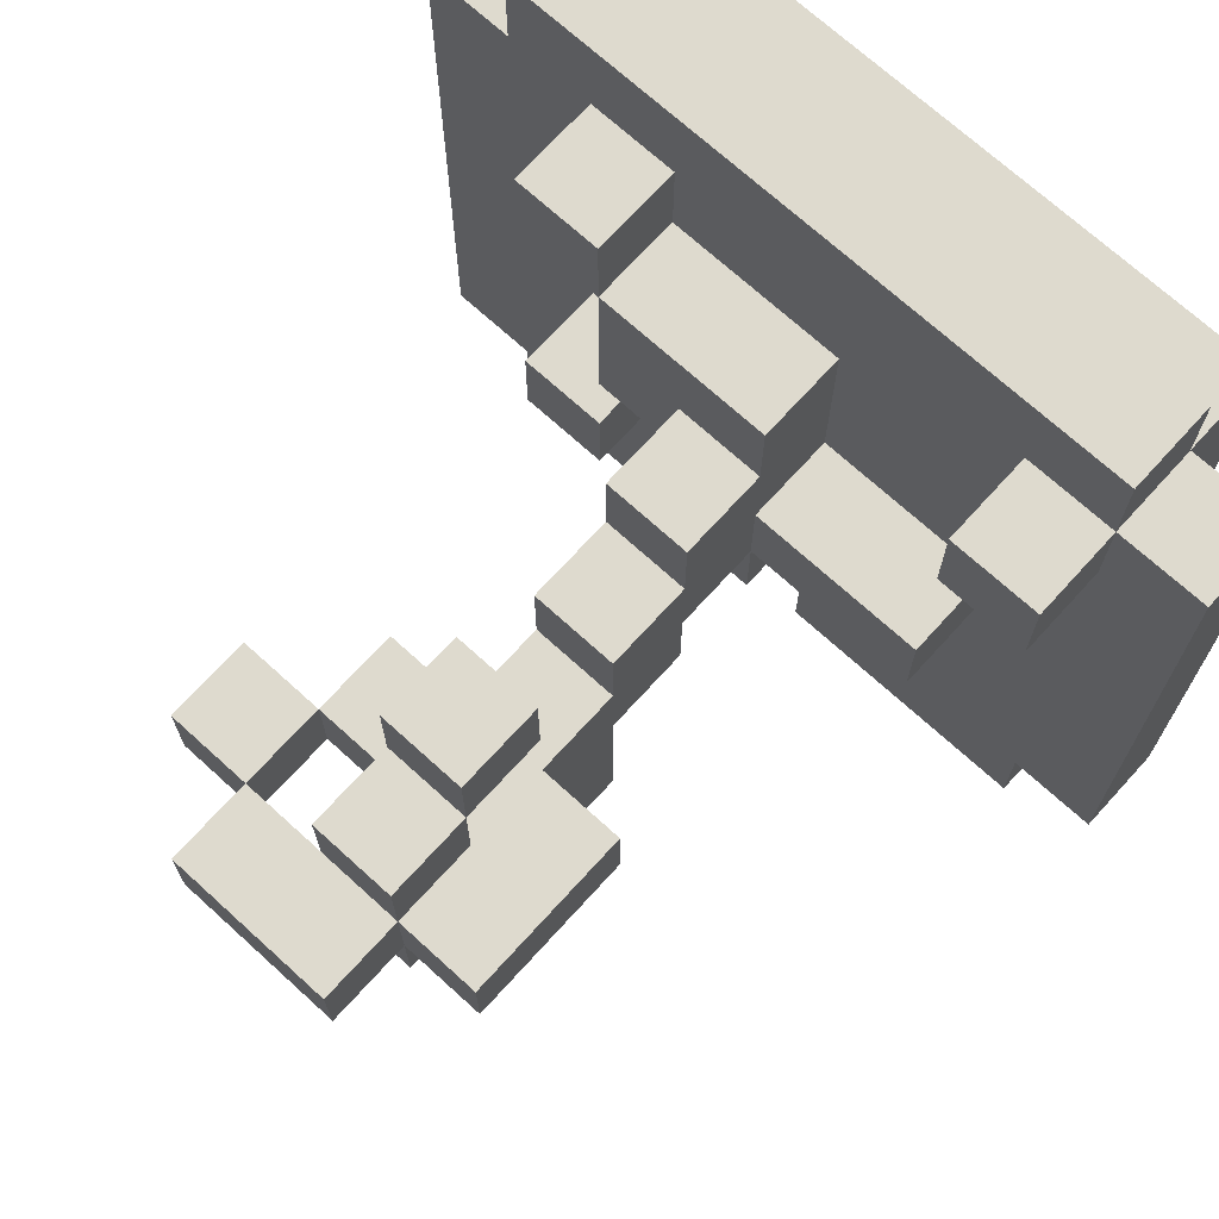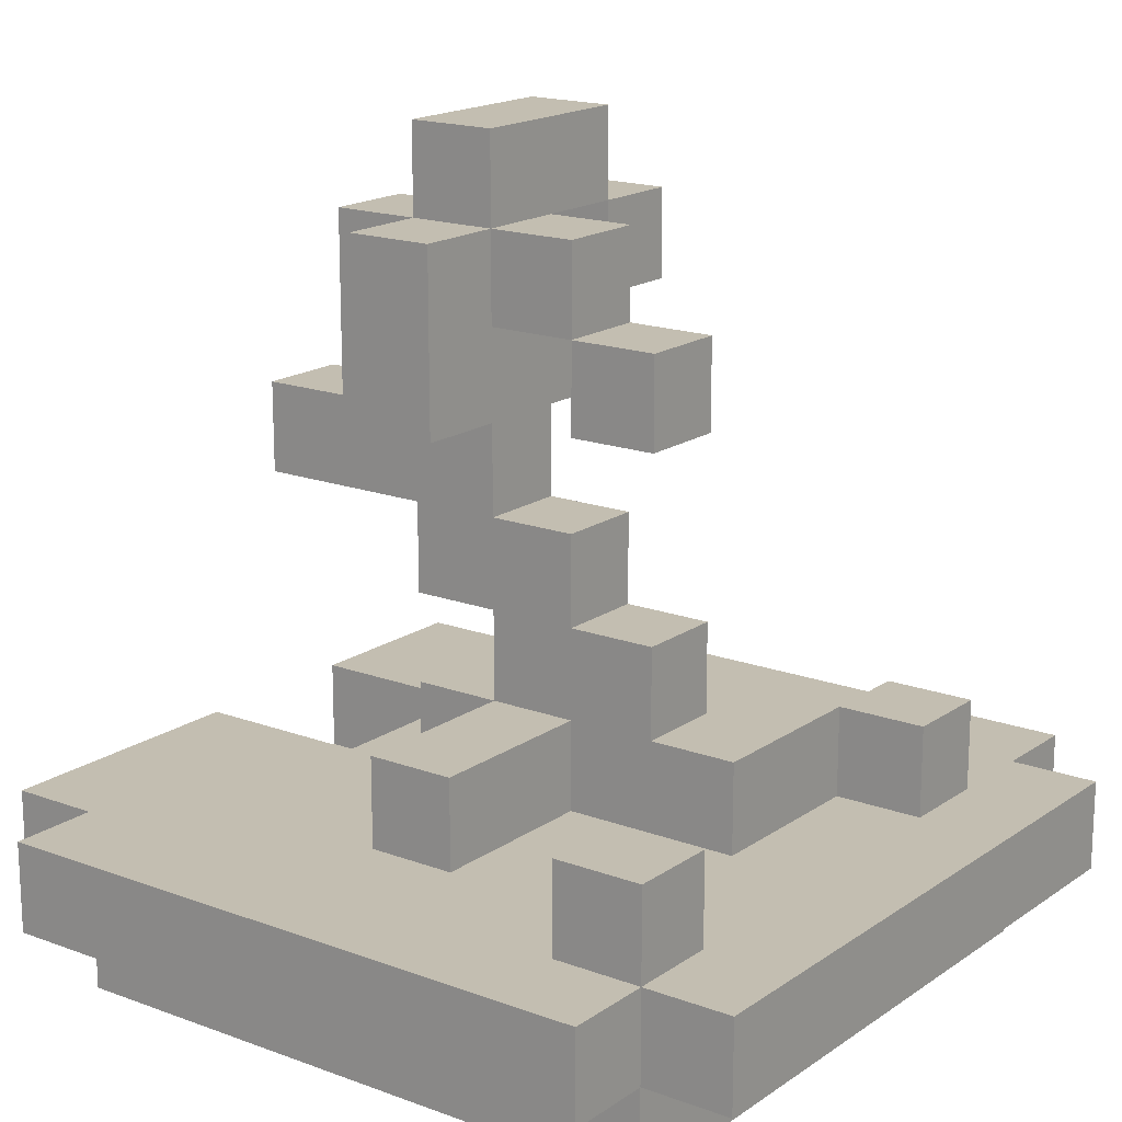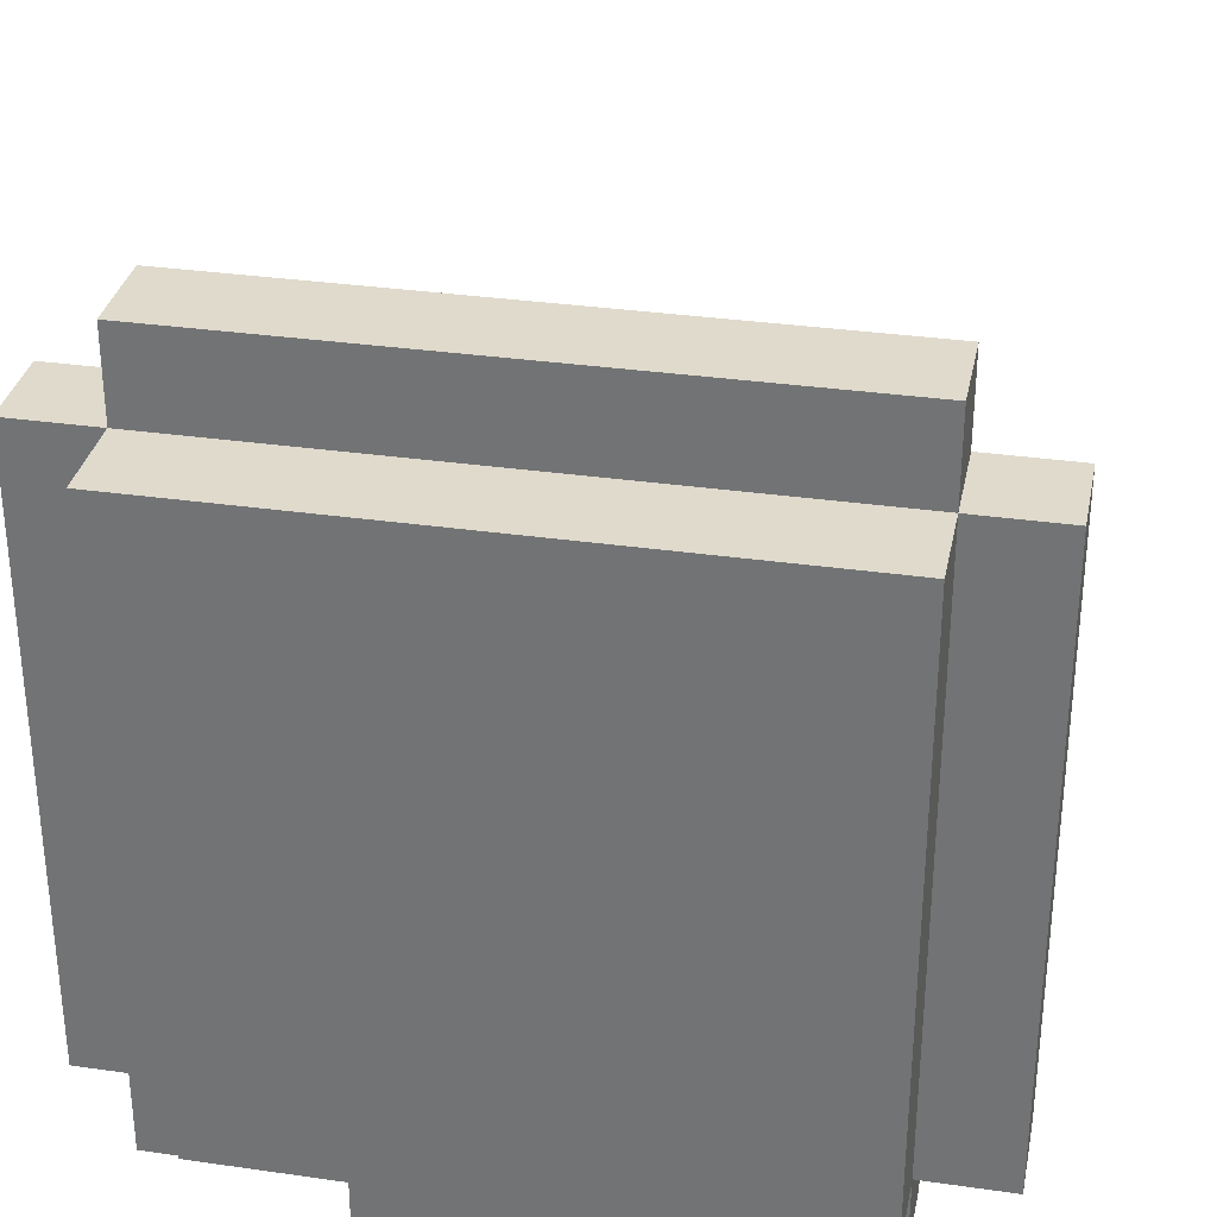
<metadata>
{"format":"obj","ext":"obj","renderer":"f3d","projection":"perspective","resolution":1024,"background":"white","views":[{"elev":71.1,"azim":-137.7,"up":"+Z"},{"elev":17.2,"azim":-53.4,"up":"+Y"},{"elev":32.4,"azim":11.3,"up":"+Z"}]}
</metadata>
<code>
o
v 0 0.5 -0.1
v 0 0.5 -0.8
v 0 0.6 -0.1
v 0 0.6 -0.8
v 0.1 0.4 -0.1
v 0.1 0.4 -0.8
v 0.1 0.5 0
v 0.1 0.5 -0.1
v 0.1 0.5 -0.8
v 0.1 0.5 -0.9
v 0.1 0.6 0
v 0.1 0.6 -0.1
v 0.1 0.6 -0.2
v 0.1 0.6 -0.8
v 0.1 0.6 -0.9
v 0.1 0.7 -0.1
v 0.1 0.7 -0.2
v 0.2 0.6 -0.4
v 0.2 0.6 -0.5
v 0.2 0.7 -0.4
v 0.2 0.7 -0.5
v 0.3 0.4 -0.8
v 0.3 0.4 -0.9
v 0.3 0.5 -0.8
v 0.3 0.5 -0.9
v 0.3 1 -0.5
v 0.3 1 -0.6
v 0.3 1.2 -0.5
v 0.3 1.2 -0.6
v 0.4 0.6 -0.2
v 0.4 0.6 -0.4
v 0.4 0.6 -0.5
v 0.4 0.6 -0.6
v 0.4 0.7 -0.2
v 0.4 0.7 -0.3
v 0.4 0.7 -0.4
v 0.4 0.7 -0.5
v 0.4 0.7 -0.6
v 0.4 0.8 -0.3
v 0.4 0.8 -0.4
v 0.4 0.8 -0.5
v 0.4 0.8 -0.6
v 0.4 0.9 -0.4
v 0.4 0.9 -0.5
v 0.4 0.9 -0.6
v 0.4 0.9 -0.8
v 0.4 1 -0.3
v 0.4 1 -0.4
v 0.4 1 -0.5
v 0.4 1 -0.6
v 0.4 1 -0.7
v 0.4 1 -0.8
v 0.4 1.1 -0.3
v 0.4 1.1 -0.4
v 0.4 1.1 -0.5
v 0.4 1.2 -0.4
v 0.4 1.2 -0.5
v 0.4 1.2 -0.6
v 0.4 1.2 -0.7
v 0.4 1.3 -0.5
v 0.4 1.3 -0.6
v 0.6 0.5 -0.7
v 0.6 0.5 -0.8
v 0.6 0.5 -0.9
v 0.6 0.6 -0.1
v 0.6 0.6 -0.2
v 0.6 0.6 -0.5
v 0.6 0.6 -0.6
v 0.6 0.6 -0.7
v 0.6 0.6 -0.8
v 0.6 0.6 -0.9
v 0.6 0.7 -0.1
v 0.6 0.7 -0.2
v 0.6 0.7 -0.5
v 0.6 0.7 -0.6
v 0.6 1.1 -0.5
v 0.6 1.1 -0.6
v 0.6 1.2 -0.5
v 0.6 1.2 -0.6
v 0.2 0.6 -0.1
v 0.2 0.6 -0.2
v 0.2 0.7 -0.1
v 0.2 0.7 -0.2
v 0.4 0.5 -0.7
v 0.4 0.5 -0.8
v 0.4 0.5 -0.9
v 0.4 0.6 -0.7
v 0.4 0.6 -0.8
v 0.4 0.6 -0.9
v 0.5 0.6 -0.4
v 0.5 0.6 -0.6
v 0.5 0.7 -0.3
v 0.5 0.7 -0.4
v 0.5 0.7 -0.5
v 0.5 0.7 -0.6
v 0.5 0.8 -0.3
v 0.5 0.8 -0.4
v 0.5 0.8 -0.5
v 0.5 0.8 -0.6
v 0.5 0.9 -0.4
v 0.5 0.9 -0.5
v 0.5 0.9 -0.6
v 0.5 0.9 -0.8
v 0.5 1 -0.3
v 0.5 1 -0.4
v 0.5 1 -0.5
v 0.5 1 -0.6
v 0.5 1 -0.7
v 0.5 1 -0.8
v 0.5 1.1 -0.3
v 0.5 1.1 -0.4
v 0.5 1.1 -0.5
v 0.5 1.1 -0.6
v 0.5 1.2 -0.4
v 0.5 1.2 -0.5
v 0.5 1.2 -0.6
v 0.5 1.2 -0.7
v 0.6 0.6 -0.2
v 0.6 0.6 -0.3
v 0.6 0.6 -0.4
v 0.6 0.7 -0.2
v 0.6 0.7 -0.3
v 0.6 0.7 -0.4
v 0.6 1 -0.5
v 0.6 1 -0.6
v 0.6 1.1 -0.5
v 0.6 1.1 -0.6
v 0.6 1.2 -0.5
v 0.6 1.2 -0.6
v 0.6 1.3 -0.5
v 0.6 1.3 -0.6
v 0.7 0.4 -0.8
v 0.7 0.4 -0.9
v 0.7 0.5 -0.8
v 0.7 0.5 -0.9
v 0.7 0.6 -0.1
v 0.7 0.6 -0.2
v 0.7 0.6 -0.5
v 0.7 0.6 -0.6
v 0.7 0.7 -0.1
v 0.7 0.7 -0.2
v 0.7 0.7 -0.5
v 0.7 0.7 -0.6
v 0.7 1.1 -0.5
v 0.7 1.1 -0.6
v 0.7 1.2 -0.5
v 0.7 1.2 -0.6
v 0.8 0.4 -0.1
v 0.8 0.4 -0.8
v 0.8 0.5 0
v 0.8 0.5 -0.1
v 0.8 0.5 -0.8
v 0.8 0.5 -0.9
v 0.8 0.6 0
v 0.8 0.6 -0.1
v 0.8 0.6 -0.8
v 0.8 0.6 -0.9
v 0.9 0.5 -0.1
v 0.9 0.5 -0.8
v 0.9 0.6 -0.1
v 0.9 0.6 -0.8
v 0.1 0.5 0
v 0.1 0.6 0
v 0.8 0.5 0
v 0.8 0.6 0
v 0 0.5 -0.1
v 0 0.6 -0.1
v 0.1 0.4 -0.1
v 0.1 0.5 -0.1
v 0.1 0.6 -0.1
v 0.1 0.7 -0.1
v 0.2 0.6 -0.1
v 0.2 0.7 -0.1
v 0.6 0.6 -0.1
v 0.6 0.7 -0.1
v 0.7 0.6 -0.1
v 0.7 0.7 -0.1
v 0.8 0.4 -0.1
v 0.8 0.5 -0.1
v 0.8 0.6 -0.1
v 0.9 0.5 -0.1
v 0.9 0.6 -0.1
v 0.4 0.6 -0.2
v 0.4 0.7 -0.2
v 0.5 0.6 -0.2
v 0.5 0.7 -0.2
v 0.6 0.6 -0.2
v 0.6 0.7 -0.2
v 0.4 0.7 -0.3
v 0.4 0.8 -0.3
v 0.4 1 -0.3
v 0.4 1.1 -0.3
v 0.5 0.7 -0.3
v 0.5 0.8 -0.3
v 0.5 1 -0.3
v 0.5 1.1 -0.3
v 0.2 0.6 -0.4
v 0.2 0.7 -0.4
v 0.4 0.6 -0.4
v 0.4 0.7 -0.4
v 0.4 0.8 -0.4
v 0.4 0.9 -0.4
v 0.4 1.1 -0.4
v 0.4 1.2 -0.4
v 0.5 0.8 -0.4
v 0.5 0.9 -0.4
v 0.5 1.1 -0.4
v 0.5 1.2 -0.4
v 0.3 1 -0.5
v 0.3 1.2 -0.5
v 0.4 0.9 -0.5
v 0.4 1 -0.5
v 0.4 1.1 -0.5
v 0.4 1.2 -0.5
v 0.4 1.3 -0.5
v 0.5 0.9 -0.5
v 0.5 1 -0.5
v 0.5 1.1 -0.5
v 0.5 1.2 -0.5
v 0.6 0.6 -0.5
v 0.6 0.7 -0.5
v 0.6 1 -0.5
v 0.6 1.1 -0.5
v 0.6 1.2 -0.5
v 0.6 1.3 -0.5
v 0.7 0.6 -0.5
v 0.7 0.7 -0.5
v 0.7 1.1 -0.5
v 0.7 1.2 -0.5
v 0.1 0.6 -0.2
v 0.1 0.7 -0.2
v 0.2 0.6 -0.2
v 0.2 0.7 -0.2
v 0.6 0.6 -0.2
v 0.6 0.7 -0.2
v 0.7 0.6 -0.2
v 0.7 0.7 -0.2
v 0.4 1 -0.4
v 0.4 1.1 -0.4
v 0.5 0.6 -0.4
v 0.5 0.7 -0.4
v 0.5 1 -0.4
v 0.5 1.1 -0.4
v 0.6 0.6 -0.4
v 0.6 0.7 -0.4
v 0.2 0.6 -0.5
v 0.2 0.7 -0.5
v 0.4 0.6 -0.5
v 0.4 0.7 -0.5
v 0.4 0.8 -0.5
v 0.5 0.7 -0.5
v 0.5 0.8 -0.5
v 0.3 1 -0.6
v 0.3 1.2 -0.6
v 0.4 0.6 -0.6
v 0.4 0.7 -0.6
v 0.4 0.8 -0.6
v 0.4 0.9 -0.6
v 0.4 1 -0.6
v 0.4 1.2 -0.6
v 0.4 1.3 -0.6
v 0.5 0.6 -0.6
v 0.5 0.7 -0.6
v 0.5 0.8 -0.6
v 0.5 0.9 -0.6
v 0.5 1 -0.6
v 0.5 1.1 -0.6
v 0.5 1.2 -0.6
v 0.6 0.6 -0.6
v 0.6 0.7 -0.6
v 0.6 1 -0.6
v 0.6 1.1 -0.6
v 0.6 1.2 -0.6
v 0.6 1.3 -0.6
v 0.7 0.6 -0.6
v 0.7 0.7 -0.6
v 0.7 1.1 -0.6
v 0.7 1.2 -0.6
v 0.4 0.5 -0.7
v 0.4 0.6 -0.7
v 0.4 1 -0.7
v 0.4 1.2 -0.7
v 0.5 1 -0.7
v 0.5 1.2 -0.7
v 0.6 0.5 -0.7
v 0.6 0.6 -0.7
v 0 0.5 -0.8
v 0 0.6 -0.8
v 0.1 0.4 -0.8
v 0.1 0.5 -0.8
v 0.1 0.6 -0.8
v 0.3 0.4 -0.8
v 0.3 0.5 -0.8
v 0.4 0.9 -0.8
v 0.4 1 -0.8
v 0.5 0.9 -0.8
v 0.5 1 -0.8
v 0.7 0.4 -0.8
v 0.7 0.5 -0.8
v 0.8 0.4 -0.8
v 0.8 0.5 -0.8
v 0.8 0.6 -0.8
v 0.9 0.5 -0.8
v 0.9 0.6 -0.8
v 0.1 0.5 -0.9
v 0.1 0.6 -0.9
v 0.3 0.4 -0.9
v 0.3 0.5 -0.9
v 0.4 0.4 -0.9
v 0.4 0.5 -0.9
v 0.4 0.6 -0.9
v 0.5 0.4 -0.9
v 0.5 0.5 -0.9
v 0.6 0.5 -0.9
v 0.6 0.6 -0.9
v 0.7 0.4 -0.9
v 0.7 0.5 -0.9
v 0.8 0.5 -0.9
v 0.8 0.6 -0.9
v 0.1 0.4 -0.1
v 0.8 0.4 -0.1
v 0.4 0.4 -0.7
v 0.6 0.4 -0.7
v 0.1 0.4 -0.8
v 0.3 0.4 -0.8
v 0.4 0.4 -0.8
v 0.5 0.4 -0.8
v 0.6 0.4 -0.8
v 0.7 0.4 -0.8
v 0.8 0.4 -0.8
v 0.3 0.4 -0.9
v 0.4 0.4 -0.9
v 0.5 0.4 -0.9
v 0.7 0.4 -0.9
v 0.1 0.5 0
v 0.8 0.5 0
v 0 0.5 -0.1
v 0.1 0.5 -0.1
v 0.8 0.5 -0.1
v 0.9 0.5 -0.1
v 0 0.5 -0.8
v 0.1 0.5 -0.8
v 0.3 0.5 -0.8
v 0.7 0.5 -0.8
v 0.8 0.5 -0.8
v 0.9 0.5 -0.8
v 0.1 0.5 -0.9
v 0.3 0.5 -0.9
v 0.7 0.5 -0.9
v 0.8 0.5 -0.9
v 0.4 0.8 -0.5
v 0.5 0.8 -0.5
v 0.4 0.8 -0.6
v 0.5 0.8 -0.6
v 0.4 0.9 -0.6
v 0.5 0.9 -0.6
v 0.4 0.9 -0.8
v 0.5 0.9 -0.8
v 0.4 1 -0.3
v 0.5 1 -0.3
v 0.4 1 -0.4
v 0.5 1 -0.4
v 0.3 1 -0.5
v 0.4 1 -0.5
v 0.5 1 -0.5
v 0.6 1 -0.5
v 0.3 1 -0.6
v 0.4 1 -0.6
v 0.5 1 -0.6
v 0.6 1 -0.6
v 0.4 1.1 -0.4
v 0.5 1.1 -0.4
v 0.4 1.1 -0.5
v 0.5 1.1 -0.5
v 0.6 1.1 -0.5
v 0.7 1.1 -0.5
v 0.6 1.1 -0.6
v 0.7 1.1 -0.6
v 0.5 1.2 -0.5
v 0.6 1.2 -0.5
v 0.5 1.2 -0.6
v 0.6 1.2 -0.6
v 0.4 0.5 -0.7
v 0.6 0.5 -0.7
v 0.4 0.5 -0.8
v 0.5 0.5 -0.8
v 0.6 0.5 -0.8
v 0.4 0.5 -0.9
v 0.5 0.5 -0.9
v 0.6 0.5 -0.9
v 0.1 0.6 0
v 0.8 0.6 0
v 0 0.6 -0.1
v 0.1 0.6 -0.1
v 0.2 0.6 -0.1
v 0.6 0.6 -0.1
v 0.7 0.6 -0.1
v 0.8 0.6 -0.1
v 0.9 0.6 -0.1
v 0.1 0.6 -0.2
v 0.2 0.6 -0.2
v 0.4 0.6 -0.2
v 0.5 0.6 -0.2
v 0.6 0.6 -0.2
v 0.7 0.6 -0.2
v 0.6 0.6 -0.3
v 0.7 0.6 -0.3
v 0.8 0.6 -0.3
v 0.2 0.6 -0.4
v 0.4 0.6 -0.4
v 0.5 0.6 -0.4
v 0.6 0.6 -0.4
v 0.7 0.6 -0.4
v 0.8 0.6 -0.4
v 0.1 0.6 -0.5
v 0.2 0.6 -0.5
v 0.4 0.6 -0.5
v 0.6 0.6 -0.5
v 0.7 0.6 -0.5
v 0.1 0.6 -0.6
v 0.2 0.6 -0.6
v 0.4 0.6 -0.6
v 0.5 0.6 -0.6
v 0.6 0.6 -0.6
v 0.7 0.6 -0.6
v 0.3 0.6 -0.7
v 0.4 0.6 -0.7
v 0.6 0.6 -0.7
v 0 0.6 -0.8
v 0.1 0.6 -0.8
v 0.3 0.6 -0.8
v 0.4 0.6 -0.8
v 0.6 0.6 -0.8
v 0.8 0.6 -0.8
v 0.9 0.6 -0.8
v 0.1 0.6 -0.9
v 0.4 0.6 -0.9
v 0.6 0.6 -0.9
v 0.8 0.6 -0.9
v 0.1 0.7 -0.1
v 0.2 0.7 -0.1
v 0.6 0.7 -0.1
v 0.7 0.7 -0.1
v 0.1 0.7 -0.2
v 0.2 0.7 -0.2
v 0.4 0.7 -0.2
v 0.5 0.7 -0.2
v 0.6 0.7 -0.2
v 0.7 0.7 -0.2
v 0.4 0.7 -0.3
v 0.5 0.7 -0.3
v 0.6 0.7 -0.3
v 0.2 0.7 -0.4
v 0.4 0.7 -0.4
v 0.5 0.7 -0.4
v 0.6 0.7 -0.4
v 0.2 0.7 -0.5
v 0.4 0.7 -0.5
v 0.5 0.7 -0.5
v 0.6 0.7 -0.5
v 0.7 0.7 -0.5
v 0.4 0.7 -0.6
v 0.5 0.7 -0.6
v 0.6 0.7 -0.6
v 0.7 0.7 -0.6
v 0.4 0.8 -0.3
v 0.5 0.8 -0.3
v 0.4 0.8 -0.4
v 0.5 0.8 -0.4
v 0.4 0.9 -0.4
v 0.5 0.9 -0.4
v 0.4 0.9 -0.5
v 0.5 0.9 -0.5
v 0.4 1 -0.7
v 0.5 1 -0.7
v 0.4 1 -0.8
v 0.5 1 -0.8
v 0.4 1.1 -0.3
v 0.5 1.1 -0.3
v 0.4 1.1 -0.4
v 0.5 1.1 -0.4
v 0.5 1.1 -0.5
v 0.6 1.1 -0.5
v 0.5 1.1 -0.6
v 0.6 1.1 -0.6
v 0.4 1.2 -0.4
v 0.5 1.2 -0.4
v 0.3 1.2 -0.5
v 0.4 1.2 -0.5
v 0.5 1.2 -0.5
v 0.6 1.2 -0.5
v 0.7 1.2 -0.5
v 0.3 1.2 -0.6
v 0.4 1.2 -0.6
v 0.5 1.2 -0.6
v 0.6 1.2 -0.6
v 0.7 1.2 -0.6
v 0.4 1.2 -0.7
v 0.5 1.2 -0.7
v 0.4 1.3 -0.5
v 0.6 1.3 -0.5
v 0.4 1.3 -0.6
v 0.6 1.3 -0.6
f 3 2 1
f 4 2 3
f 8 6 5
f 9 6 8
f 11 8 7
f 12 8 11
f 14 10 9
f 15 10 14
f 16 13 12
f 17 13 16
f 20 19 18
f 21 19 20
f 24 23 22
f 25 23 24
f 28 27 26
f 29 27 28
f 34 31 30
f 35 31 34
f 36 31 35
f 37 33 32
f 38 33 37
f 39 36 35
f 39 37 36
f 40 37 39
f 41 37 40
f 43 42 41
f 43 41 40
f 44 42 43
f 45 42 44
f 49 45 44
f 50 46 45
f 50 45 49
f 51 46 50
f 52 46 51
f 53 48 47
f 54 48 53
f 56 55 54
f 57 55 56
f 58 51 50
f 59 51 58
f 60 58 57
f 61 58 60
f 69 63 62
f 70 64 63
f 70 63 69
f 71 64 70
f 72 66 65
f 73 66 72
f 74 68 67
f 75 68 74
f 78 77 76
f 79 77 78
f 80 81 82
f 82 81 83
f 84 85 87
f 85 86 88
f 87 85 88
f 88 86 89
f 90 91 93
f 93 91 94
f 94 91 95
f 92 93 96
f 93 94 96
f 96 94 97
f 97 94 98
f 98 99 100
f 97 98 100
f 100 99 101
f 101 99 102
f 101 102 106
f 102 103 107
f 106 102 107
f 107 103 108
f 108 103 109
f 104 105 110
f 110 105 111
f 107 108 113
f 111 112 114
f 112 113 115
f 114 112 115
f 113 108 116
f 115 113 116
f 116 108 117
f 118 119 121
f 119 120 122
f 121 119 122
f 122 120 123
f 124 125 126
f 126 125 127
f 128 129 130
f 130 129 131
f 132 133 134
f 134 133 135
f 136 137 140
f 140 137 141
f 138 139 142
f 142 139 143
f 144 145 146
f 146 145 147
f 148 149 151
f 151 149 152
f 150 151 154
f 154 151 155
f 152 153 156
f 156 153 157
f 158 159 160
f 160 159 161
f 164 163 162
f 165 163 164
f 169 167 166
f 170 167 169
f 172 171 170
f 173 171 172
f 176 175 174
f 177 175 176
f 178 169 168
f 179 169 178
f 181 180 179
f 182 180 181
f 185 184 183
f 186 184 185
f 187 186 185
f 188 186 187
f 193 190 189
f 194 190 193
f 195 192 191
f 196 192 195
f 199 198 197
f 200 198 199
f 205 202 201
f 206 202 205
f 207 204 203
f 208 204 207
f 212 210 209
f 213 210 212
f 214 210 213
f 216 212 211
f 216 213 212
f 217 213 216
f 218 213 217
f 219 215 214
f 222 218 217
f 223 218 222
f 224 215 219
f 225 215 224
f 226 221 220
f 227 221 226
f 228 224 223
f 229 224 228
f 230 231 232
f 232 231 233
f 234 235 236
f 236 235 237
f 238 239 242
f 242 239 243
f 240 241 244
f 244 241 245
f 246 247 248
f 248 247 249
f 249 250 251
f 251 250 252
f 253 254 259
f 259 254 260
f 255 256 262
f 262 256 263
f 257 258 264
f 264 258 265
f 260 261 268
f 266 267 271
f 271 267 272
f 268 261 273
f 273 261 274
f 269 270 275
f 275 270 276
f 272 273 277
f 277 273 278
f 281 282 283
f 283 282 284
f 279 280 285
f 285 280 286
f 287 288 290
f 290 288 291
f 289 290 292
f 292 290 293
f 294 295 296
f 296 295 297
f 298 299 300
f 300 299 301
f 301 302 303
f 303 302 304
f 305 306 308
f 307 308 309
f 308 306 310
f 309 308 310
f 310 306 311
f 309 310 312
f 312 310 313
f 312 313 314
f 312 314 316
f 314 315 317
f 316 314 317
f 317 315 318
f 318 315 319
f 322 321 320
f 323 321 322
f 324 322 320
f 325 322 324
f 326 323 322
f 326 322 325
f 327 323 326
f 328 321 323
f 328 323 327
f 329 321 328
f 330 321 329
f 331 326 325
f 332 327 326
f 332 326 331
f 333 329 328
f 333 327 332
f 333 328 327
f 334 329 333
f 338 336 335
f 339 336 338
f 341 338 337
f 342 338 341
f 345 340 339
f 346 340 345
f 347 343 342
f 348 343 347
f 349 345 344
f 350 345 349
f 353 352 351
f 354 352 353
f 357 356 355
f 358 356 357
f 361 360 359
f 362 360 361
f 367 364 363
f 368 364 367
f 369 366 365
f 370 366 369
f 373 372 371
f 374 372 373
f 377 376 375
f 378 376 377
f 381 380 379
f 382 380 381
f 383 384 385
f 385 384 386
f 386 384 387
f 385 386 388
f 386 387 389
f 388 386 389
f 389 387 390
f 391 392 394
f 394 392 395
f 395 392 396
f 396 392 397
f 397 392 398
f 393 394 400
f 395 396 401
f 401 396 402
f 402 396 403
f 403 396 404
f 397 398 405
f 404 405 406
f 405 398 407
f 406 405 407
f 398 399 408
f 407 398 408
f 400 401 409
f 401 402 409
f 409 402 410
f 406 407 412
f 407 408 413
f 412 407 413
f 408 399 414
f 413 408 414
f 393 400 415
f 400 409 415
f 415 409 416
f 413 414 418
f 412 413 418
f 411 412 418
f 418 414 419
f 415 416 420
f 393 415 420
f 416 417 421
f 420 416 421
f 421 417 422
f 411 418 423
f 423 418 424
f 419 414 425
f 423 424 426
f 424 425 426
f 421 422 426
f 420 421 426
f 422 423 426
f 426 425 427
f 427 425 428
f 393 420 429
f 420 426 430
f 429 420 430
f 426 427 431
f 430 426 431
f 431 427 432
f 428 425 433
f 414 399 434
f 433 425 434
f 425 414 434
f 434 399 435
f 431 432 436
f 430 431 436
f 436 432 437
f 433 434 438
f 438 434 439
f 440 441 444
f 444 441 445
f 442 443 448
f 448 443 449
f 446 447 450
f 447 448 451
f 450 447 451
f 451 448 452
f 451 452 455
f 455 452 456
f 453 454 457
f 457 454 458
f 458 459 462
f 462 459 463
f 460 461 464
f 464 461 465
f 466 467 468
f 468 467 469
f 470 471 472
f 472 471 473
f 474 475 476
f 476 475 477
f 478 479 480
f 480 479 481
f 482 483 484
f 484 483 485
f 486 487 489
f 489 487 490
f 488 489 493
f 493 489 494
f 491 492 496
f 496 492 497
f 494 495 498
f 498 495 499
f 500 501 502
f 502 501 503

</code>
